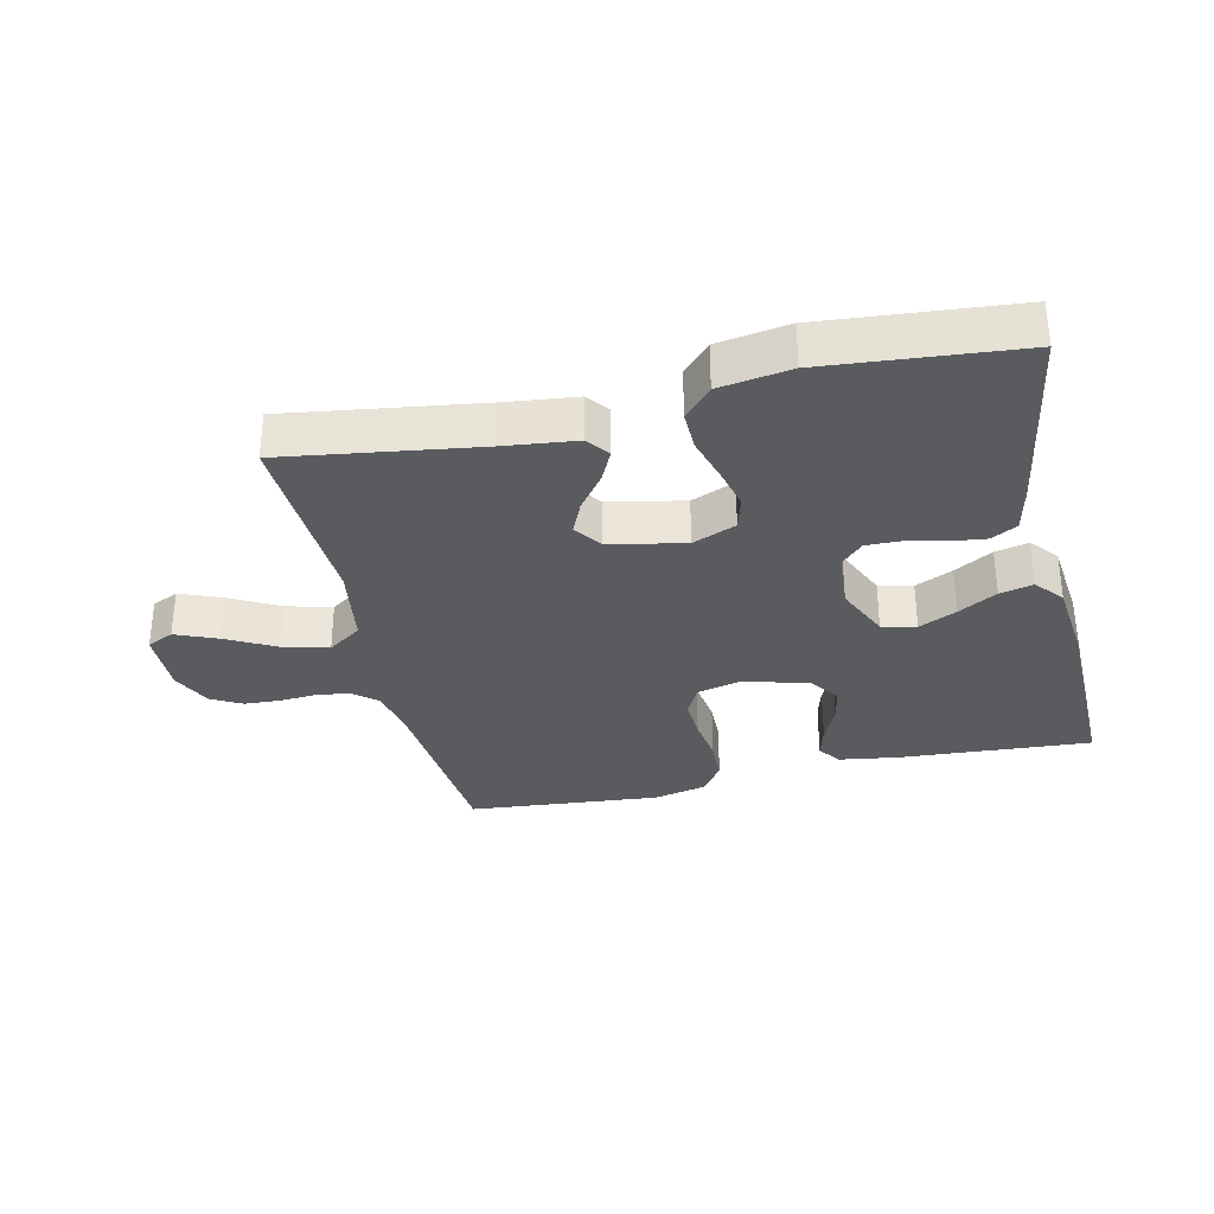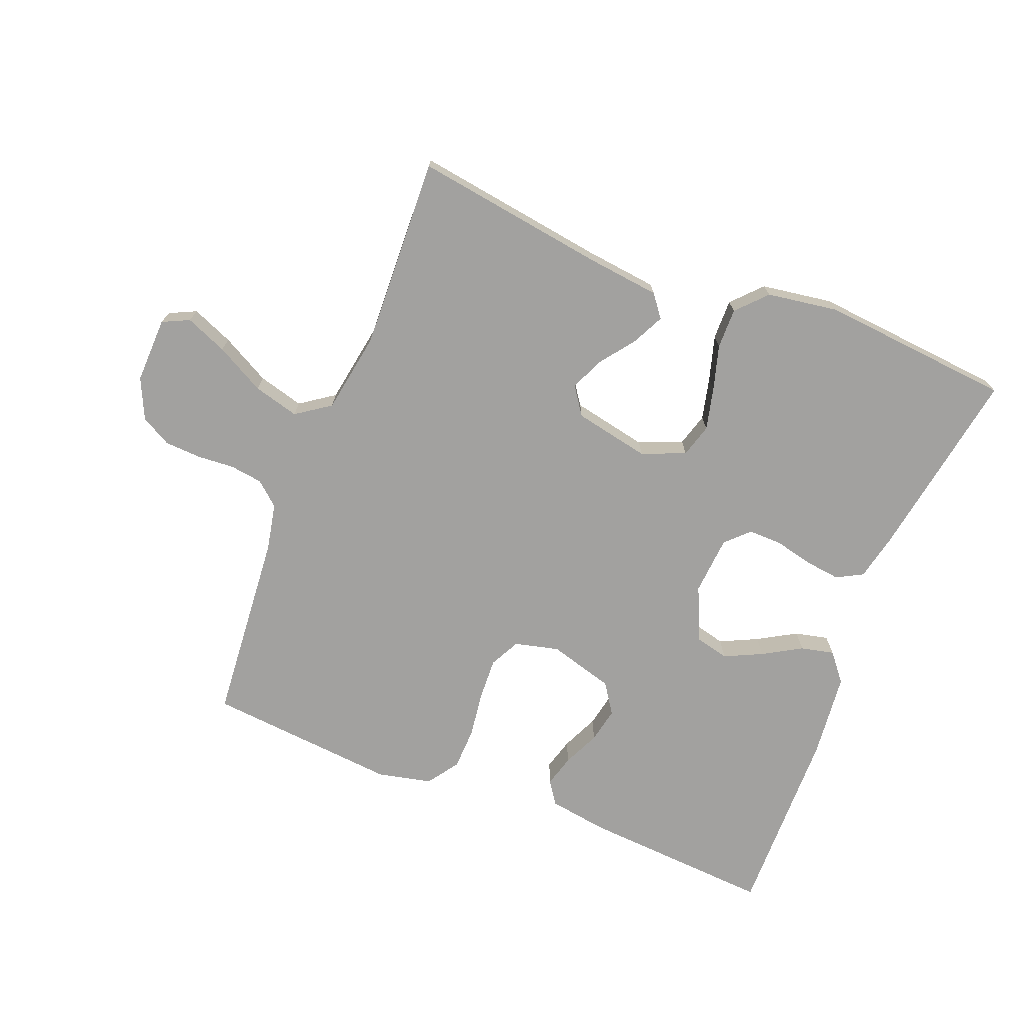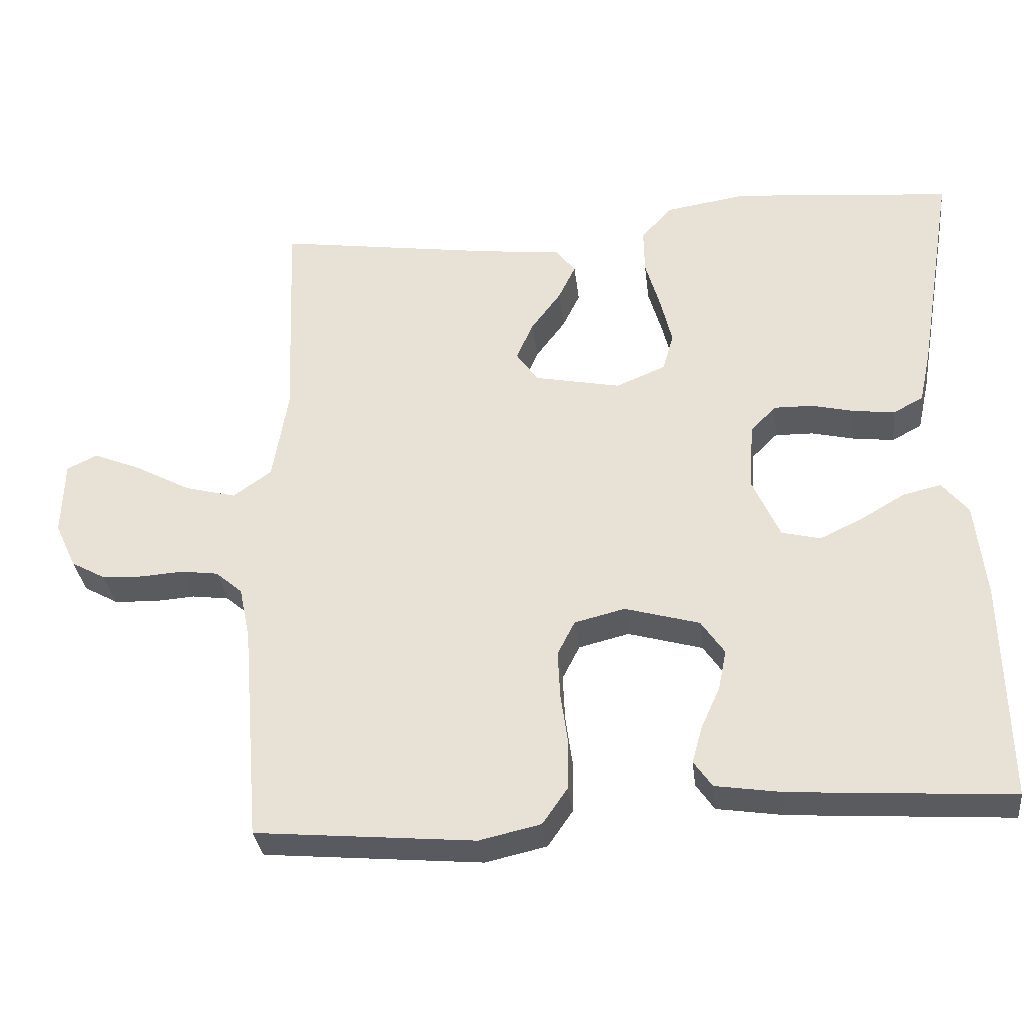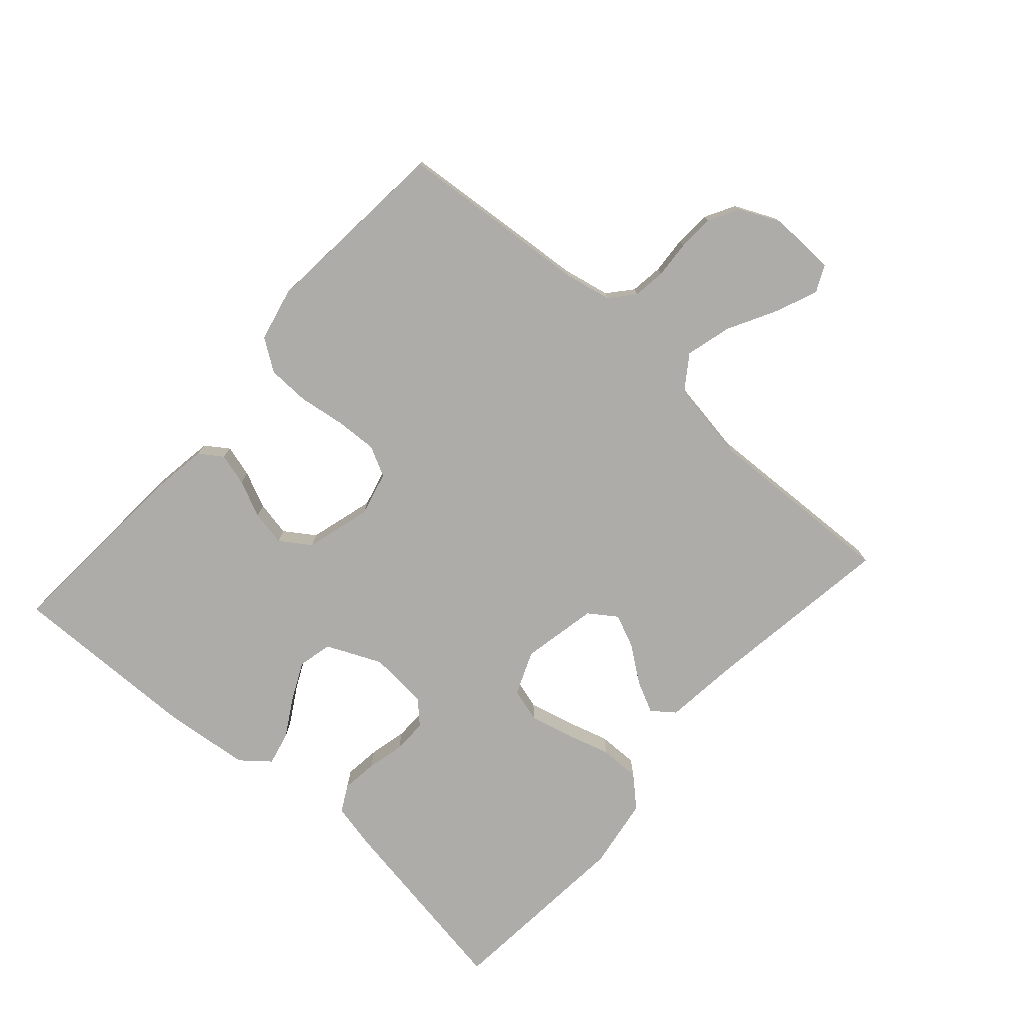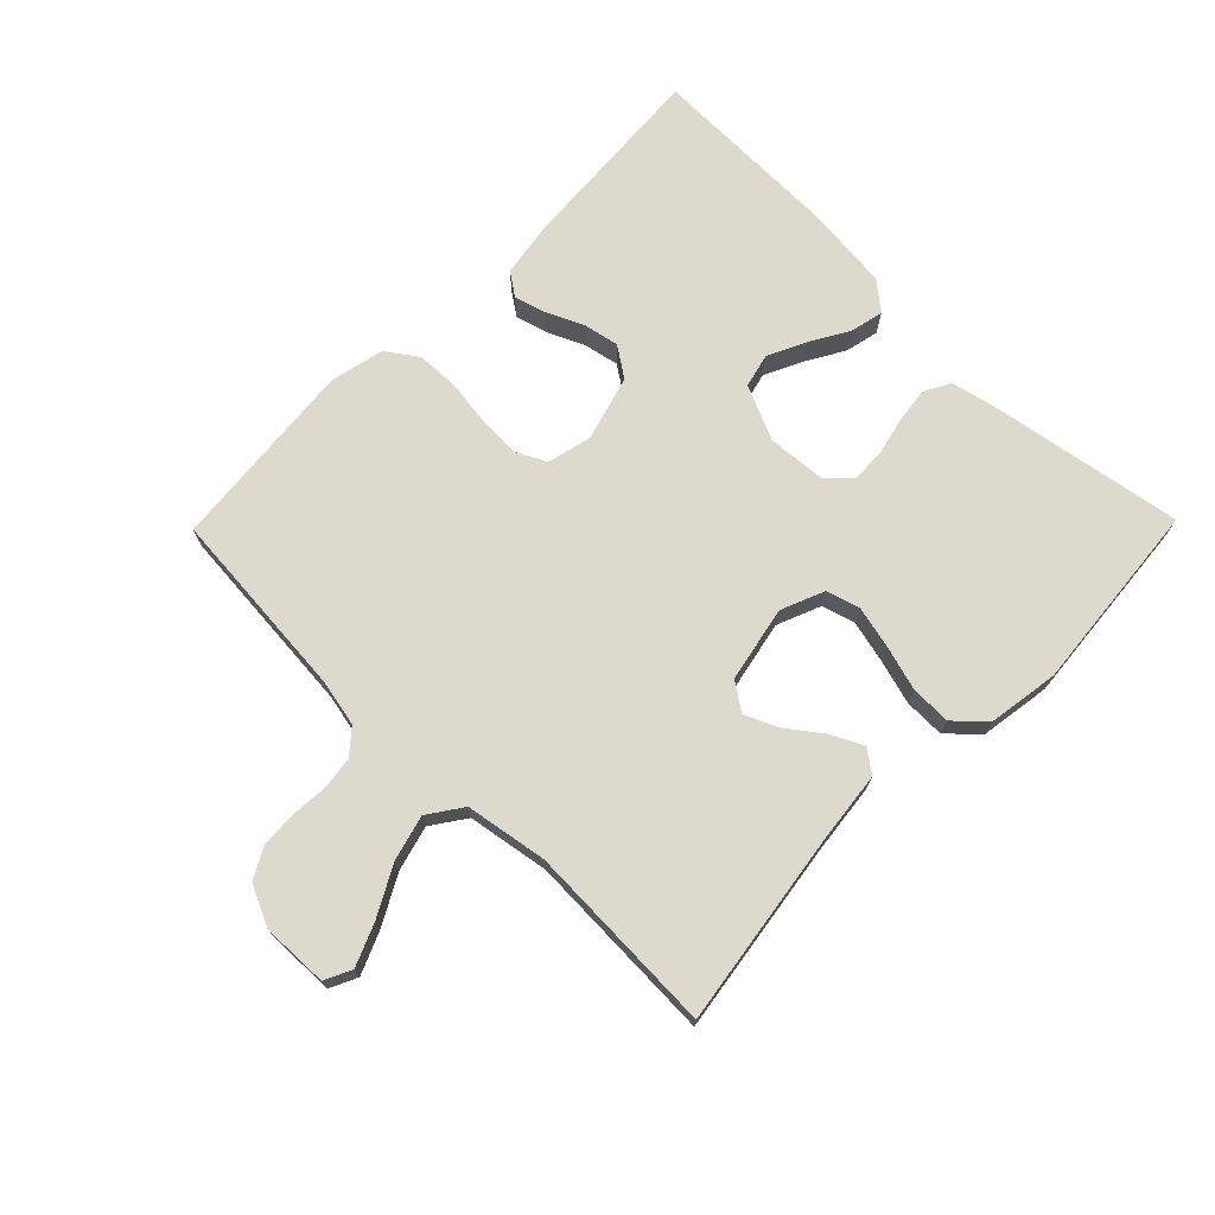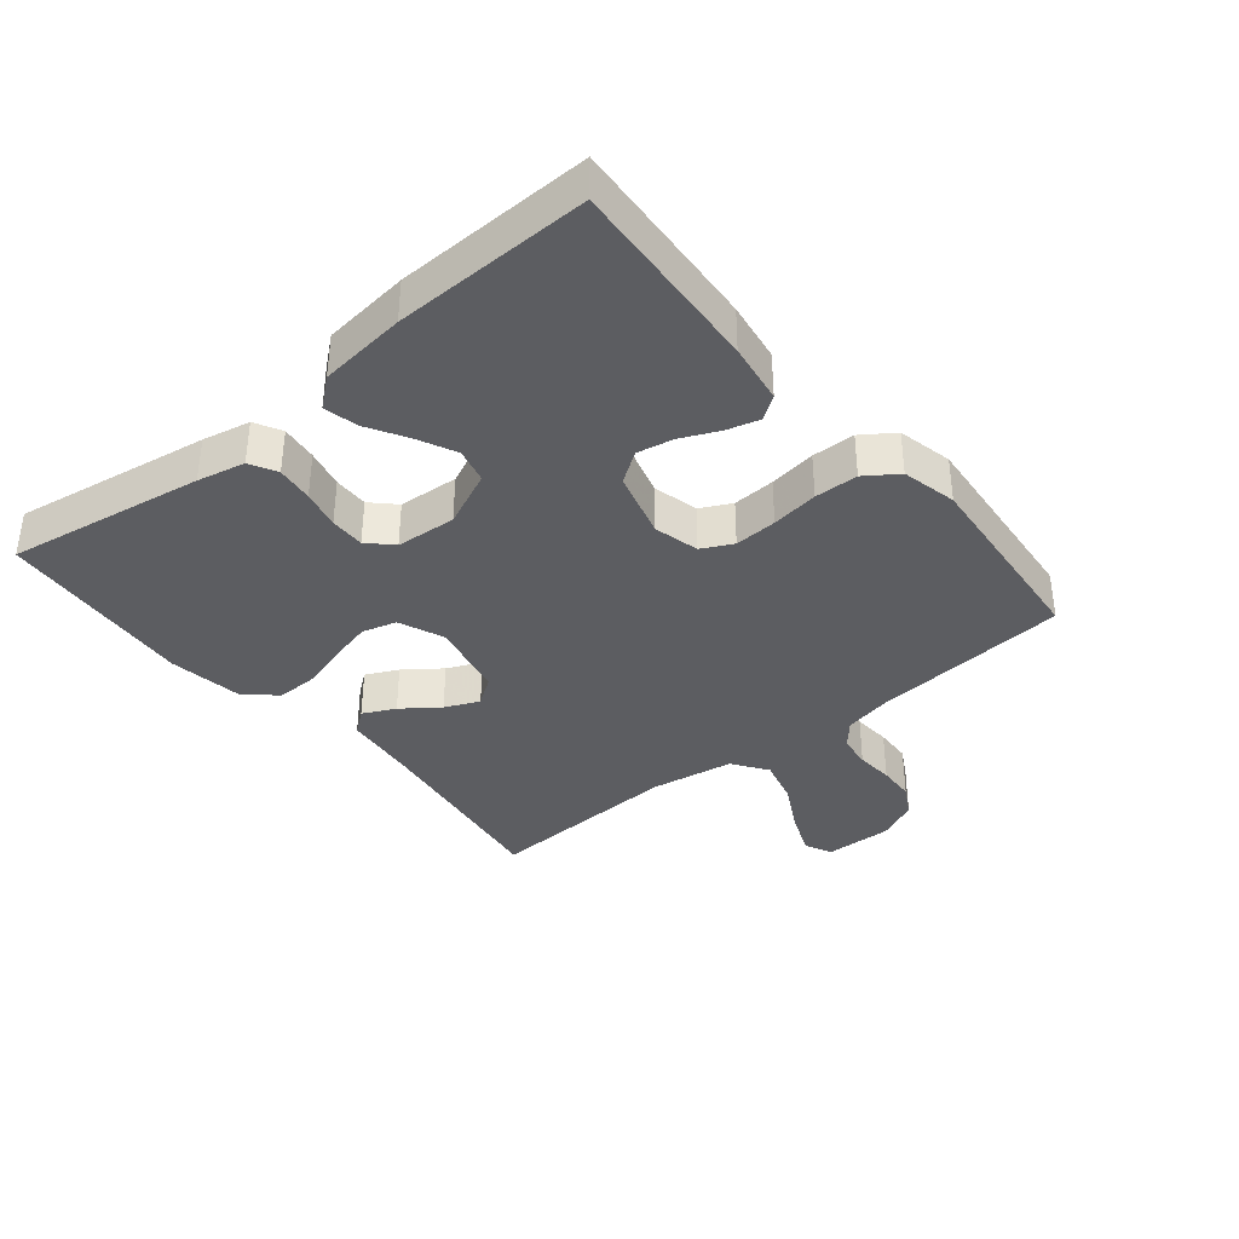
<metadata>
{"format":"obj","ext":"obj","renderer":"f3d","projection":"perspective","resolution":1024,"background":"white","views":[{"elev":-32.4,"azim":13.0,"up":"+Y"},{"elev":-72.2,"azim":-21.6,"up":"+Y"},{"elev":-32.7,"azim":6.7,"up":"+Z"},{"elev":-76.9,"azim":-131.5,"up":"+Y"},{"elev":72.0,"azim":-45.6,"up":"+Y"},{"elev":-36.9,"azim":129.5,"up":"+Y"}]}
</metadata>
<code>
v -0.5 0.07 0.5
v -0.2 0.07 0.456
v -0.087 0.07 0.443
v -0.06 0.07 0.408
v -0.084 0.07 0.359
v -0.125 0.07 0.304
v -0.148 0.07 0.252
v -0.118 0.07 0.209
v 0 0.07 0.185
v 0.068 0.07 0.213
v 0.083 0.07 0.265
v 0.067 0.07 0.332
v 0.047 0.07 0.401
v 0.046 0.07 0.464
v 0.089 0.07 0.51
v 0.2 0.07 0.527
v 0.5 0.07 0.5
v 0.45 0.07 0.2
v 0.434 0.07 0.127
v 0.393 0.07 0.105
v 0.337 0.07 0.112
v 0.278 0.07 0.126
v 0.225 0.07 0.127
v 0.19 0.07 0.092
v 0.183 0.07 0
v 0.221 0.07 -0.085
v 0.274 0.07 -0.098
v 0.333 0.07 -0.07
v 0.393 0.07 -0.035
v 0.445 0.07 -0.023
v 0.481 0.07 -0.067
v 0.495 0.07 -0.2
v 0.5 0.07 -0.5
v 0.2 0.07 -0.48
v 0.108 0.07 -0.466
v 0.083 0.07 -0.43
v 0.097 0.07 -0.38
v 0.123 0.07 -0.323
v 0.134 0.07 -0.268
v 0.102 0.07 -0.221
v 0 0.07 -0.192
v -0.069 0.07 -0.209
v -0.093 0.07 -0.256
v -0.09 0.07 -0.321
v -0.08 0.07 -0.393
v -0.082 0.07 -0.459
v -0.116 0.07 -0.508
v -0.2 0.07 -0.527
v -0.5 0.07 -0.5
v -0.525 0.07 -0.2
v -0.54 0.07 -0.127
v -0.577 0.07 -0.095
v -0.628 0.07 -0.088
v -0.686 0.07 -0.092
v -0.743 0.07 -0.089
v -0.79 0.07 -0.063
v -0.819 0.07 0
v -0.816 0.07 0.103
v -0.774 0.07 0.123
v -0.709 0.07 0.096
v -0.633 0.07 0.055
v -0.562 0.07 0.036
v -0.509 0.07 0.073
v -0.488 0.07 0.2
v -0.5 0 0.5
v -0.2 0 0.456
v -0.087 0 0.443
v -0.06 0 0.408
v -0.084 0 0.359
v -0.125 0 0.304
v -0.148 0 0.252
v -0.118 0 0.209
v 0 0 0.185
v 0.068 0 0.213
v 0.083 0 0.265
v 0.067 0 0.332
v 0.047 0 0.401
v 0.046 0 0.464
v 0.089 0 0.51
v 0.2 0 0.527
v 0.5 0 0.5
v 0.45 0 0.2
v 0.434 0 0.127
v 0.393 0 0.105
v 0.337 0 0.112
v 0.278 0 0.126
v 0.225 0 0.127
v 0.19 0 0.092
v 0.183 0 0
v 0.221 0 -0.085
v 0.274 0 -0.098
v 0.333 0 -0.07
v 0.393 0 -0.035
v 0.445 0 -0.023
v 0.481 0 -0.067
v 0.495 0 -0.2
v 0.5 0 -0.5
v 0.2 0 -0.48
v 0.108 0 -0.466
v 0.083 0 -0.43
v 0.097 0 -0.38
v 0.123 0 -0.323
v 0.134 0 -0.268
v 0.102 0 -0.221
v 0 0 -0.192
v -0.069 0 -0.209
v -0.093 0 -0.256
v -0.09 0 -0.321
v -0.08 0 -0.393
v -0.082 0 -0.459
v -0.116 0 -0.508
v -0.2 0 -0.527
v -0.5 0 -0.5
v -0.525 0 -0.2
v -0.54 0 -0.127
v -0.577 0 -0.095
v -0.628 0 -0.088
v -0.686 0 -0.092
v -0.743 0 -0.089
v -0.79 0 -0.063
v -0.819 0 0
v -0.816 0 0.103
v -0.774 0 0.123
v -0.709 0 0.096
v -0.633 0 0.055
v -0.562 0 0.036
v -0.509 0 0.073
v -0.488 0 0.2
f 58 59 60 61
f 58 61 62
f 57 58 62
f 56 57 62
f 53 54 55 56
f 52 53 56 62
f 51 52 62 63
f 47 48 49 50
f 44 45 46 47
f 43 44 47 50
f 42 43 50 51
f 35 36 37 38
f 35 38 39
f 34 35 39
f 33 34 39
f 32 33 39 40
f 28 29 30 31
f 27 28 31 32
f 26 27 32 40
f 19 20 21 22
f 19 22 23
f 18 19 23
f 17 18 23
f 16 17 23 24
f 12 13 14 15
f 11 12 15 16
f 10 11 16 24
f 3 4 5 6
f 2 3 6 7
f 64 1 2 7
f 63 64 7 8
f 41 42 51 63
f 41 63 8 9
f 25 26 40 41
f 24 25 41
f 9 10 24 41
f 125 124 123 122
f 126 125 122
f 126 122 121
f 126 121 120
f 120 119 118 117
f 126 120 117 116
f 127 126 116 115
f 114 113 112 111
f 111 110 109 108
f 114 111 108 107
f 115 114 107 106
f 102 101 100 99
f 103 102 99
f 103 99 98
f 103 98 97
f 104 103 97 96
f 95 94 93 92
f 96 95 92 91
f 104 96 91 90
f 86 85 84 83
f 87 86 83
f 87 83 82
f 87 82 81
f 88 87 81 80
f 79 78 77 76
f 80 79 76 75
f 88 80 75 74
f 70 69 68 67
f 71 70 67 66
f 71 66 65 128
f 72 71 128 127
f 127 115 106 105
f 73 72 127 105
f 105 104 90 89
f 105 89 88
f 105 88 74 73
f 1 65 66 2
f 2 66 67 3
f 3 67 68 4
f 4 68 69 5
f 5 69 70 6
f 6 70 71 7
f 7 71 72 8
f 8 72 73 9
f 9 73 74 10
f 10 74 75 11
f 11 75 76 12
f 12 76 77 13
f 13 77 78 14
f 14 78 79 15
f 15 79 80 16
f 16 80 81 17
f 17 81 82 18
f 18 82 83 19
f 19 83 84 20
f 20 84 85 21
f 21 85 86 22
f 22 86 87 23
f 23 87 88 24
f 24 88 89 25
f 25 89 90 26
f 26 90 91 27
f 27 91 92 28
f 28 92 93 29
f 29 93 94 30
f 30 94 95 31
f 31 95 96 32
f 32 96 97 33
f 33 97 98 34
f 34 98 99 35
f 35 99 100 36
f 36 100 101 37
f 37 101 102 38
f 38 102 103 39
f 39 103 104 40
f 40 104 105 41
f 41 105 106 42
f 42 106 107 43
f 43 107 108 44
f 44 108 109 45
f 45 109 110 46
f 46 110 111 47
f 47 111 112 48
f 48 112 113 49
f 49 113 114 50
f 50 114 115 51
f 51 115 116 52
f 52 116 117 53
f 53 117 118 54
f 54 118 119 55
f 55 119 120 56
f 56 120 121 57
f 57 121 122 58
f 58 122 123 59
f 59 123 124 60
f 60 124 125 61
f 61 125 126 62
f 62 126 127 63
f 63 127 128 64
f 64 128 65 1

</code>
